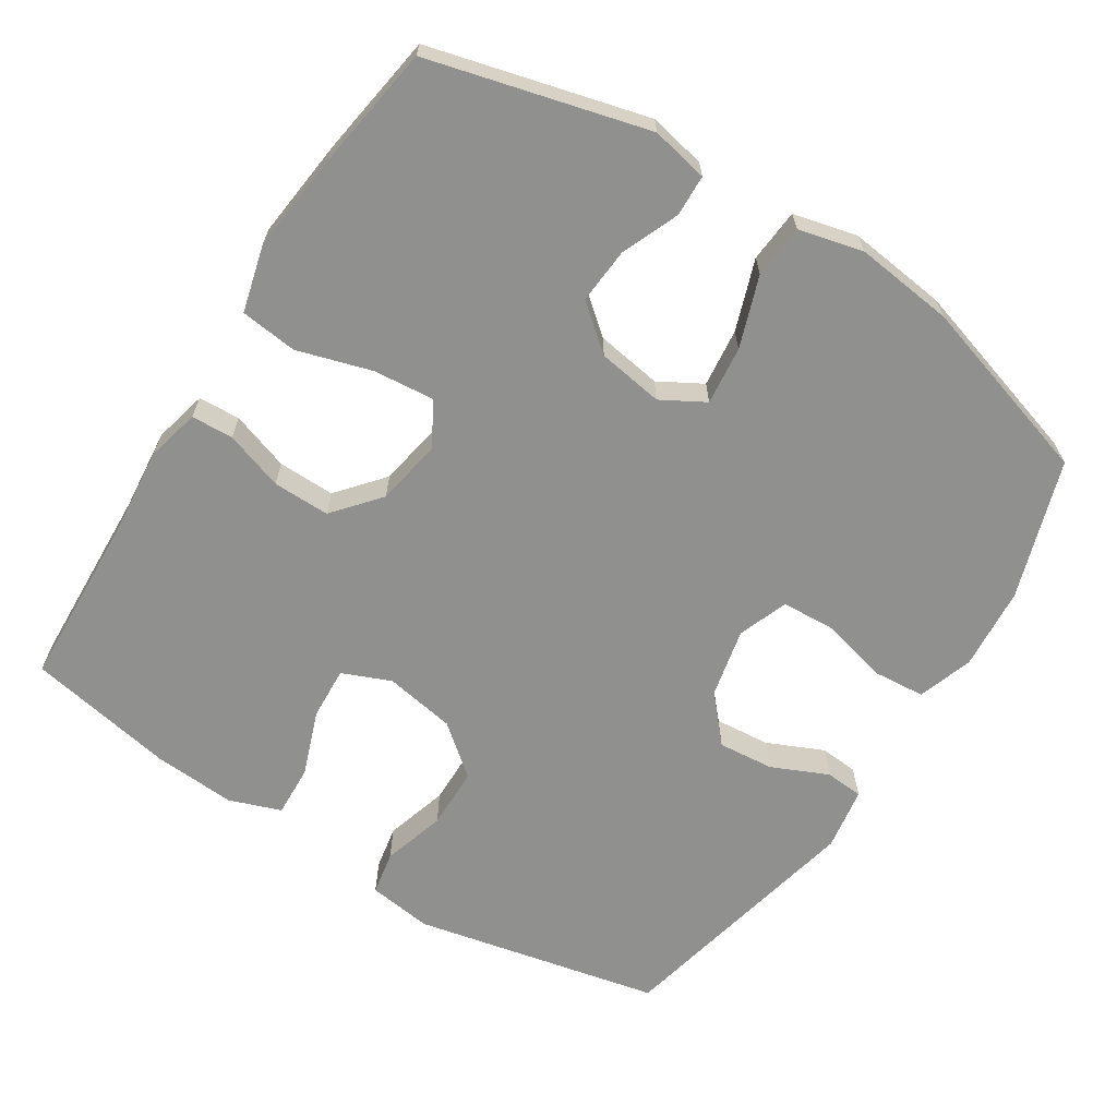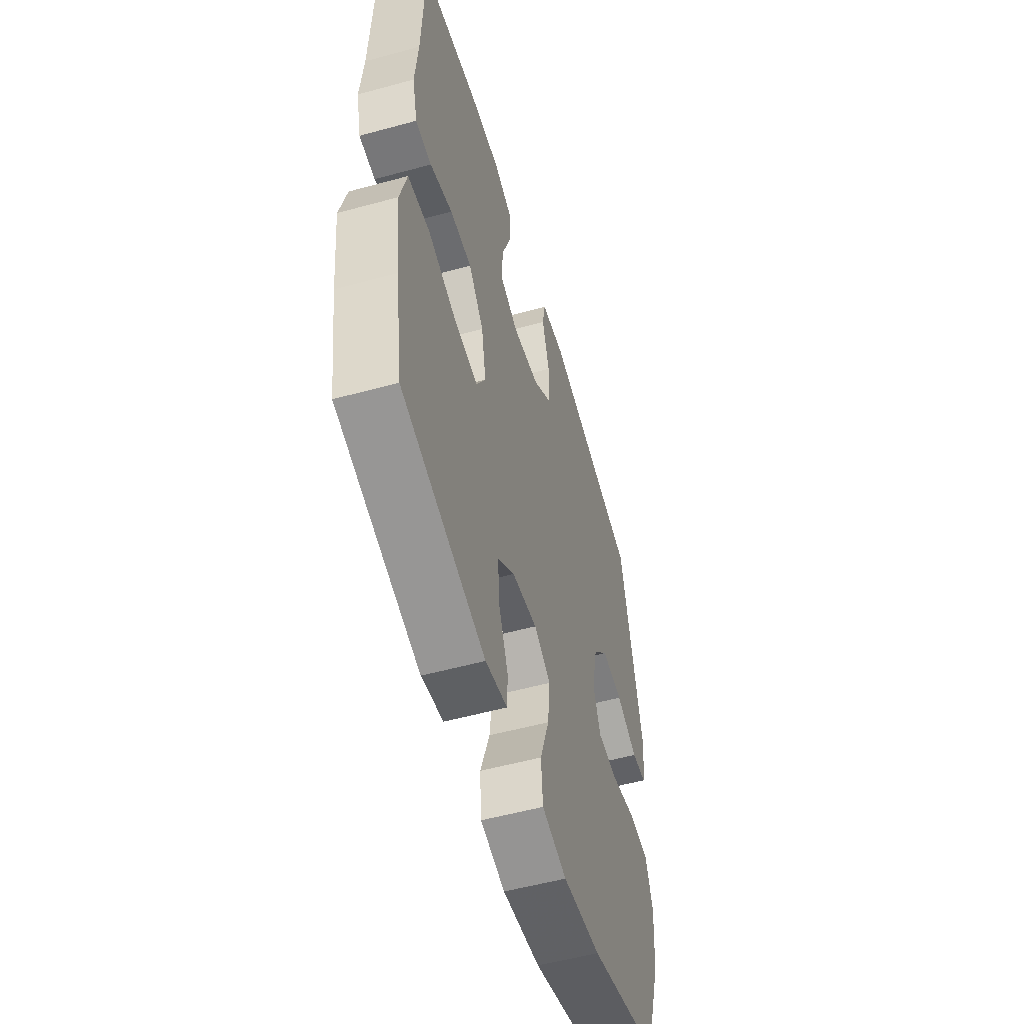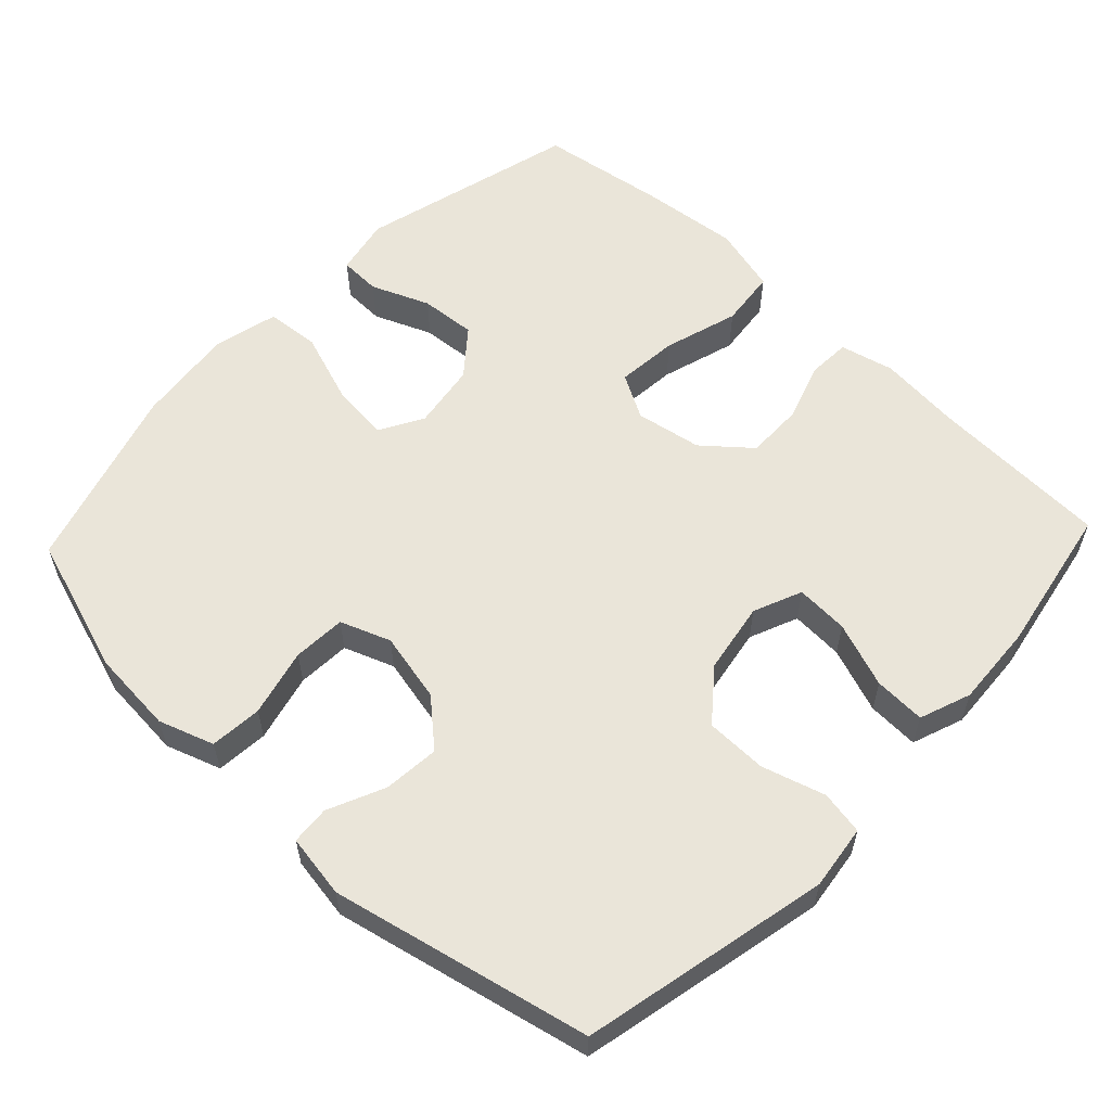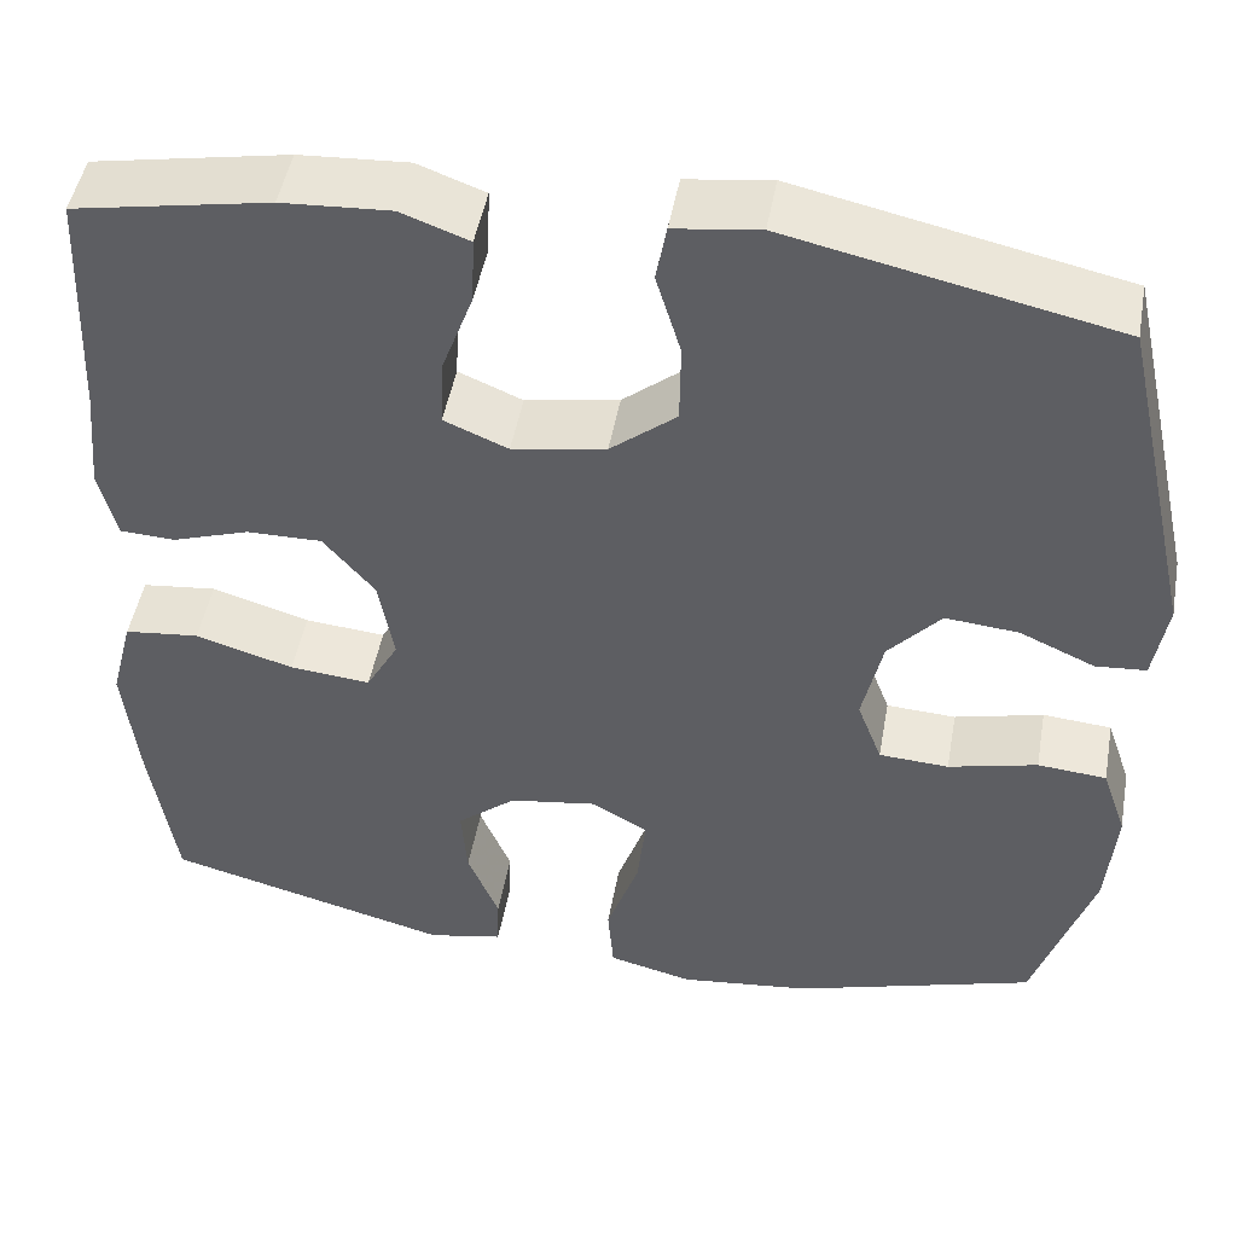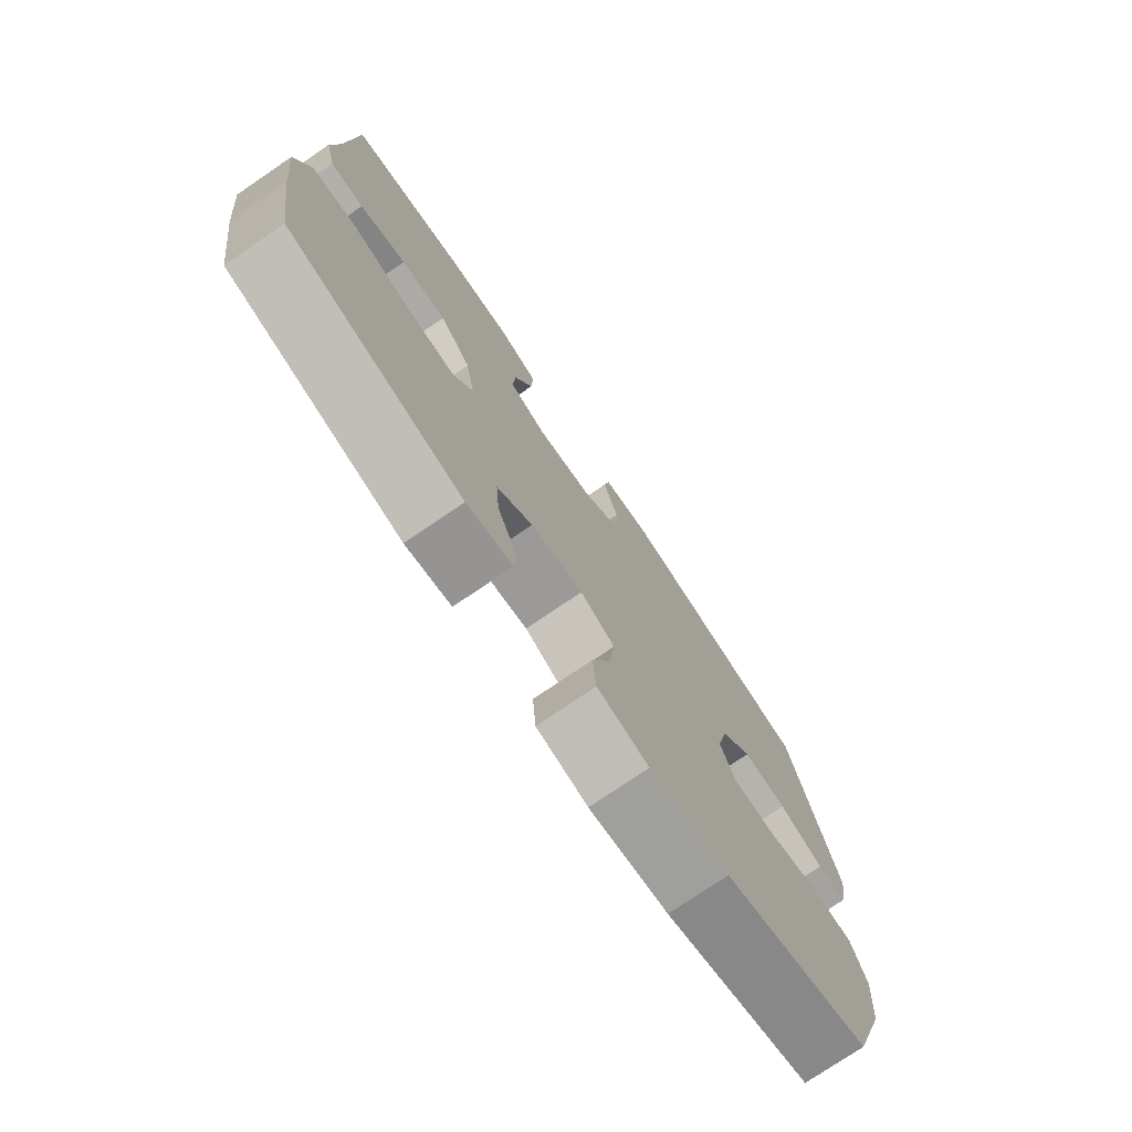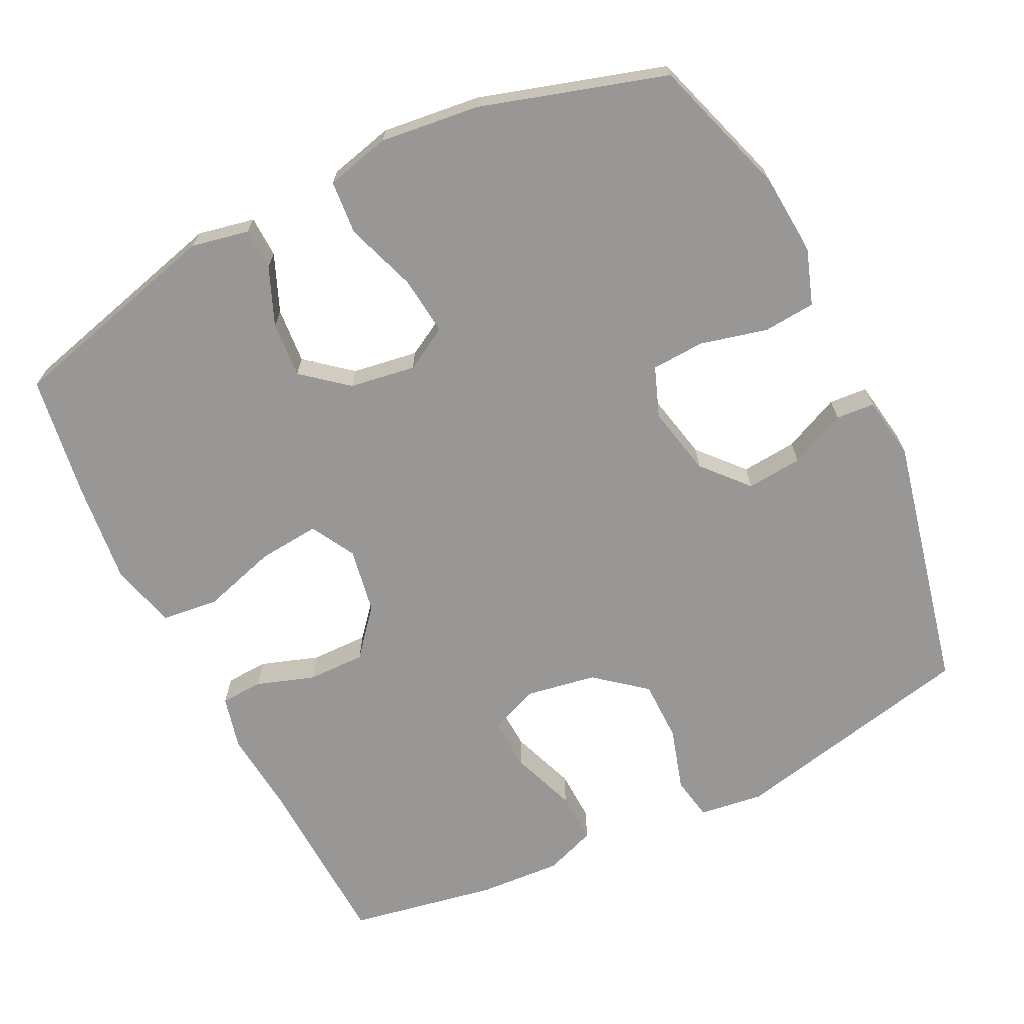
<metadata>
{"format":"obj","ext":"obj","renderer":"f3d","projection":"perspective","resolution":1024,"background":"white","views":[{"elev":-65.5,"azim":147.5,"up":"+Y"},{"elev":-54.4,"azim":106.2,"up":"+Z"},{"elev":58.1,"azim":-46.6,"up":"+Y"},{"elev":48.0,"azim":-169.8,"up":"+Z"},{"elev":-76.3,"azim":124.2,"up":"+Z"},{"elev":-68.3,"azim":-153.8,"up":"+Y"}]}
</metadata>
<code>
v 0.5 0.07 -0.5
v 0.199 0.07 -0.579
v 0.12 0.07 -0.563
v 0.118 0.07 -0.506
v 0.151 0.07 -0.426
v 0.157 0.07 -0.349
v 0.095 0.07 -0.298
v 0.004 0.07 -0.284
v -0.056 0.07 -0.318
v -0.047 0.07 -0.399
v -0.013 0.07 -0.497
v -0.019 0.07 -0.571
v -0.108 0.07 -0.593
v -0.245 0.07 -0.577
v -0.5 0.07 -0.5
v -0.562 0.07 -0.309
v -0.571 0.07 -0.194
v -0.545 0.07 -0.118
v -0.473 0.07 -0.112
v -0.38 0.07 -0.135
v -0.307 0.07 -0.131
v -0.281 0.07 -0.062
v -0.302 0.07 0.034
v -0.357 0.07 0.096
v -0.434 0.07 0.089
v -0.512 0.07 0.054
v -0.565 0.07 0.058
v -0.579 0.07 0.145
v -0.5 0.07 0.5
v -0.159 0.07 0.574
v -0.07 0.07 0.562
v -0.059 0.07 0.502
v -0.085 0.07 0.415
v -0.084 0.07 0.33
v -0.015 0.07 0.274
v 0.083 0.07 0.257
v 0.15 0.07 0.285
v 0.146 0.07 0.358
v 0.113 0.07 0.448
v 0.11 0.07 0.519
v 0.181 0.07 0.545
v 0.295 0.07 0.538
v 0.5 0.07 0.5
v 0.511 0.07 0.251
v 0.522 0.07 0.137
v 0.504 0.07 0.063
v 0.446 0.07 0.06
v 0.365 0.07 0.087
v 0.286 0.07 0.088
v 0.232 0.07 0.024
v 0.216 0.07 -0.067
v 0.25 0.07 -0.128
v 0.335 0.07 -0.12
v 0.438 0.07 -0.089
v 0.517 0.07 -0.098
v 0.541 0.07 -0.19
v 0.526 0.07 -0.328
v 0.5 0 -0.5
v 0.199 0 -0.579
v 0.12 0 -0.563
v 0.118 0 -0.506
v 0.151 0 -0.426
v 0.157 0 -0.349
v 0.095 0 -0.298
v 0.004 0 -0.284
v -0.056 0 -0.318
v -0.047 0 -0.399
v -0.013 0 -0.497
v -0.019 0 -0.571
v -0.108 0 -0.593
v -0.245 0 -0.577
v -0.5 0 -0.5
v -0.562 0 -0.309
v -0.571 0 -0.194
v -0.545 0 -0.118
v -0.473 0 -0.112
v -0.38 0 -0.135
v -0.307 0 -0.131
v -0.281 0 -0.062
v -0.302 0 0.034
v -0.357 0 0.096
v -0.434 0 0.089
v -0.512 0 0.054
v -0.565 0 0.058
v -0.579 0 0.145
v -0.5 0 0.5
v -0.159 0 0.574
v -0.07 0 0.562
v -0.059 0 0.502
v -0.085 0 0.415
v -0.084 0 0.33
v -0.015 0 0.274
v 0.083 0 0.257
v 0.15 0 0.285
v 0.146 0 0.358
v 0.113 0 0.448
v 0.11 0 0.519
v 0.181 0 0.545
v 0.295 0 0.538
v 0.5 0 0.5
v 0.511 0 0.251
v 0.522 0 0.137
v 0.504 0 0.063
v 0.446 0 0.06
v 0.365 0 0.087
v 0.286 0 0.088
v 0.232 0 0.024
v 0.216 0 -0.067
v 0.25 0 -0.128
v 0.335 0 -0.12
v 0.438 0 -0.089
v 0.517 0 -0.098
v 0.541 0 -0.19
v 0.526 0 -0.328
f 53 54 55 56
f 52 53 56 57
f 45 46 47 48
f 44 45 48 49
f 43 44 49
f 42 43 49 50
f 38 39 40 41
f 37 38 41 42
f 30 31 32 33
f 30 33 34
f 29 30 34
f 28 29 34 35
f 25 26 27 28
f 24 25 28 35
f 17 18 19 20
f 17 20 21
f 16 17 21
f 15 16 21
f 14 15 21
f 13 14 21 22
f 10 11 12 13
f 9 10 13 22
f 2 3 4 5
f 2 5 6
f 52 57 1 2
f 51 52 2 6
f 37 42 50 51
f 36 37 51 6
f 23 24 35 36
f 23 36 6 7
f 8 9 22 23
f 7 8 23
f 113 112 111 110
f 114 113 110 109
f 105 104 103 102
f 106 105 102 101
f 106 101 100
f 107 106 100 99
f 98 97 96 95
f 99 98 95 94
f 90 89 88 87
f 91 90 87
f 91 87 86
f 92 91 86 85
f 85 84 83 82
f 92 85 82 81
f 77 76 75 74
f 78 77 74
f 78 74 73
f 78 73 72
f 78 72 71
f 79 78 71 70
f 70 69 68 67
f 79 70 67 66
f 62 61 60 59
f 63 62 59
f 59 58 114 109
f 63 59 109 108
f 108 107 99 94
f 63 108 94 93
f 93 92 81 80
f 64 63 93 80
f 80 79 66 65
f 80 65 64
f 1 58 59 2
f 2 59 60 3
f 3 60 61 4
f 4 61 62 5
f 5 62 63 6
f 6 63 64 7
f 7 64 65 8
f 8 65 66 9
f 9 66 67 10
f 10 67 68 11
f 11 68 69 12
f 12 69 70 13
f 13 70 71 14
f 14 71 72 15
f 15 72 73 16
f 16 73 74 17
f 17 74 75 18
f 18 75 76 19
f 19 76 77 20
f 20 77 78 21
f 21 78 79 22
f 22 79 80 23
f 23 80 81 24
f 24 81 82 25
f 25 82 83 26
f 26 83 84 27
f 27 84 85 28
f 28 85 86 29
f 29 86 87 30
f 30 87 88 31
f 31 88 89 32
f 32 89 90 33
f 33 90 91 34
f 34 91 92 35
f 35 92 93 36
f 36 93 94 37
f 37 94 95 38
f 38 95 96 39
f 39 96 97 40
f 40 97 98 41
f 41 98 99 42
f 42 99 100 43
f 43 100 101 44
f 44 101 102 45
f 45 102 103 46
f 46 103 104 47
f 47 104 105 48
f 48 105 106 49
f 49 106 107 50
f 50 107 108 51
f 51 108 109 52
f 52 109 110 53
f 53 110 111 54
f 54 111 112 55
f 55 112 113 56
f 56 113 114 57
f 57 114 58 1

</code>
